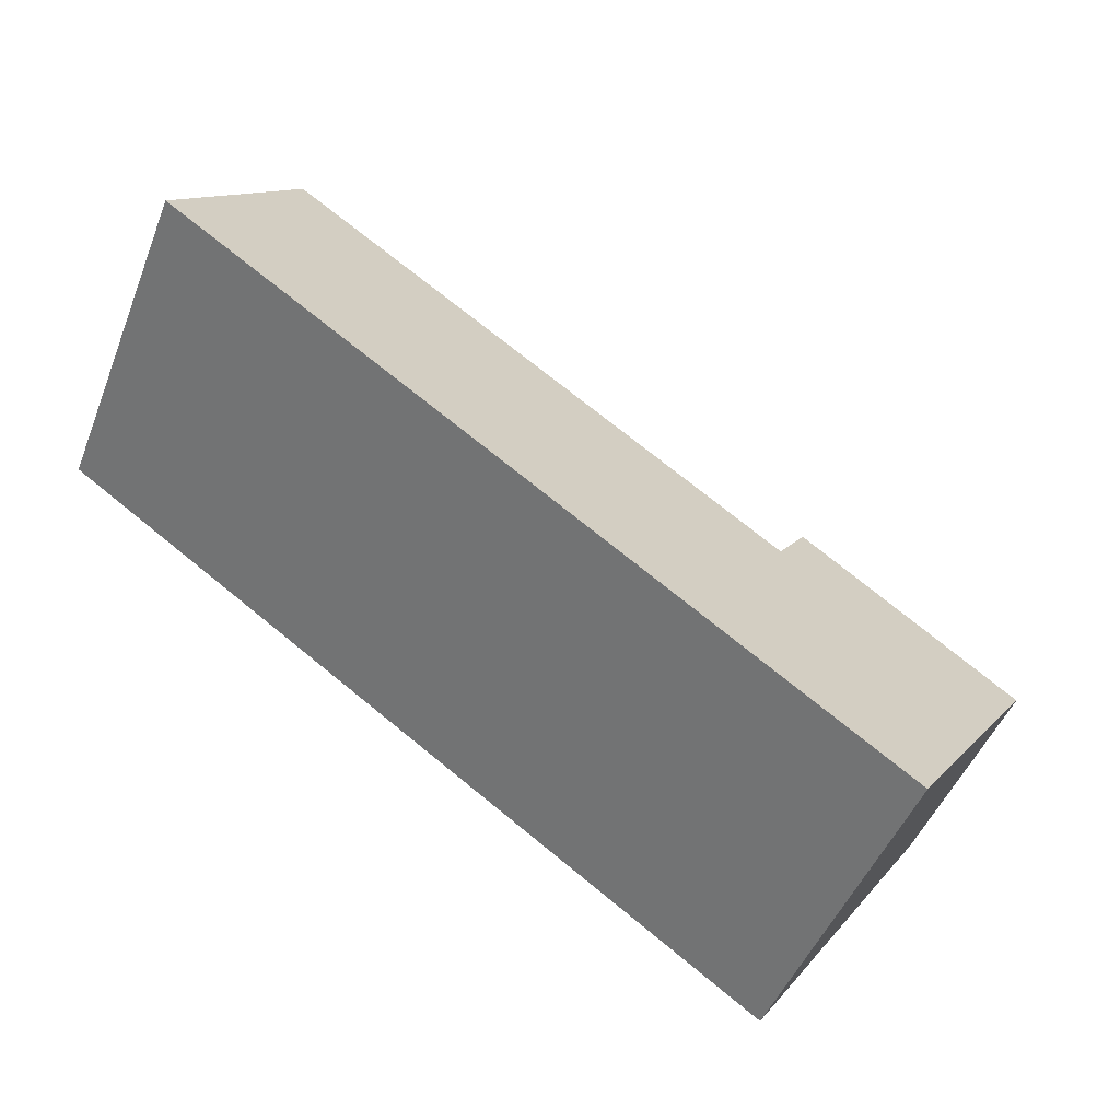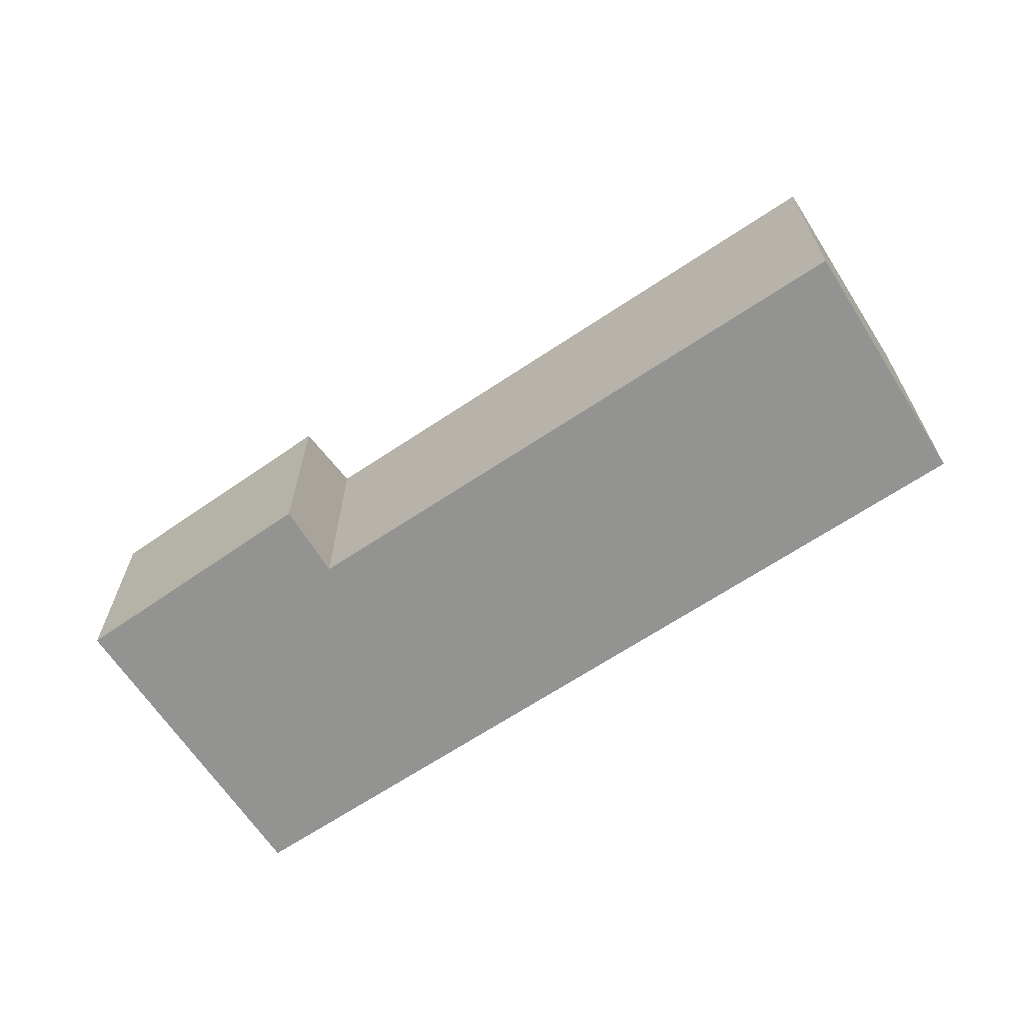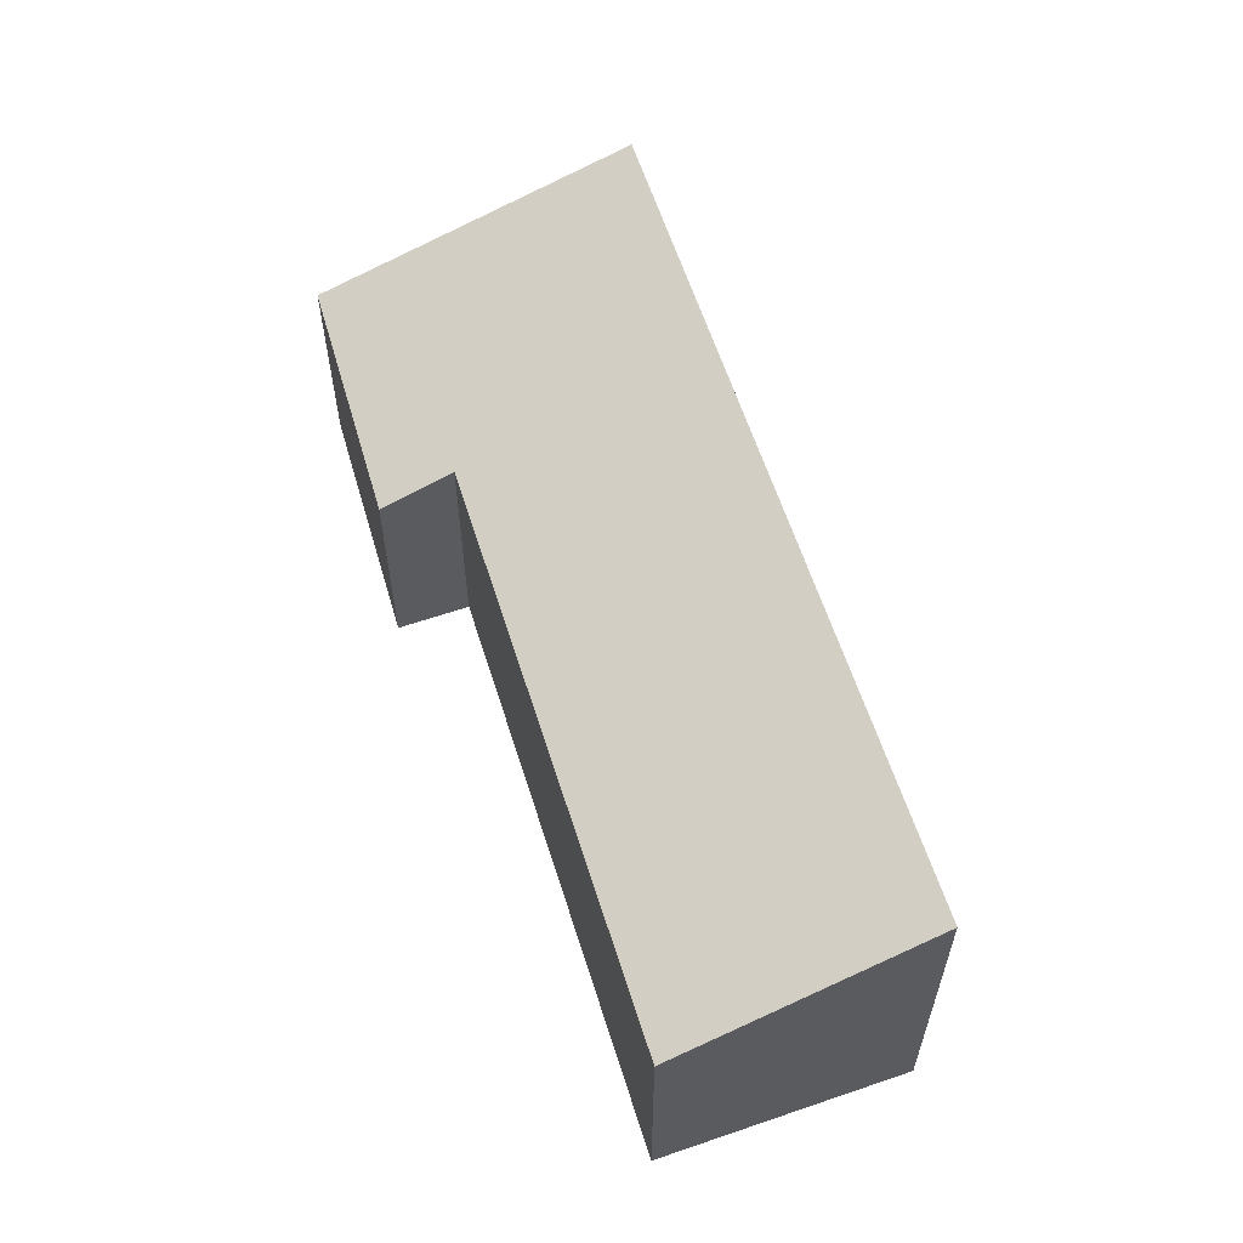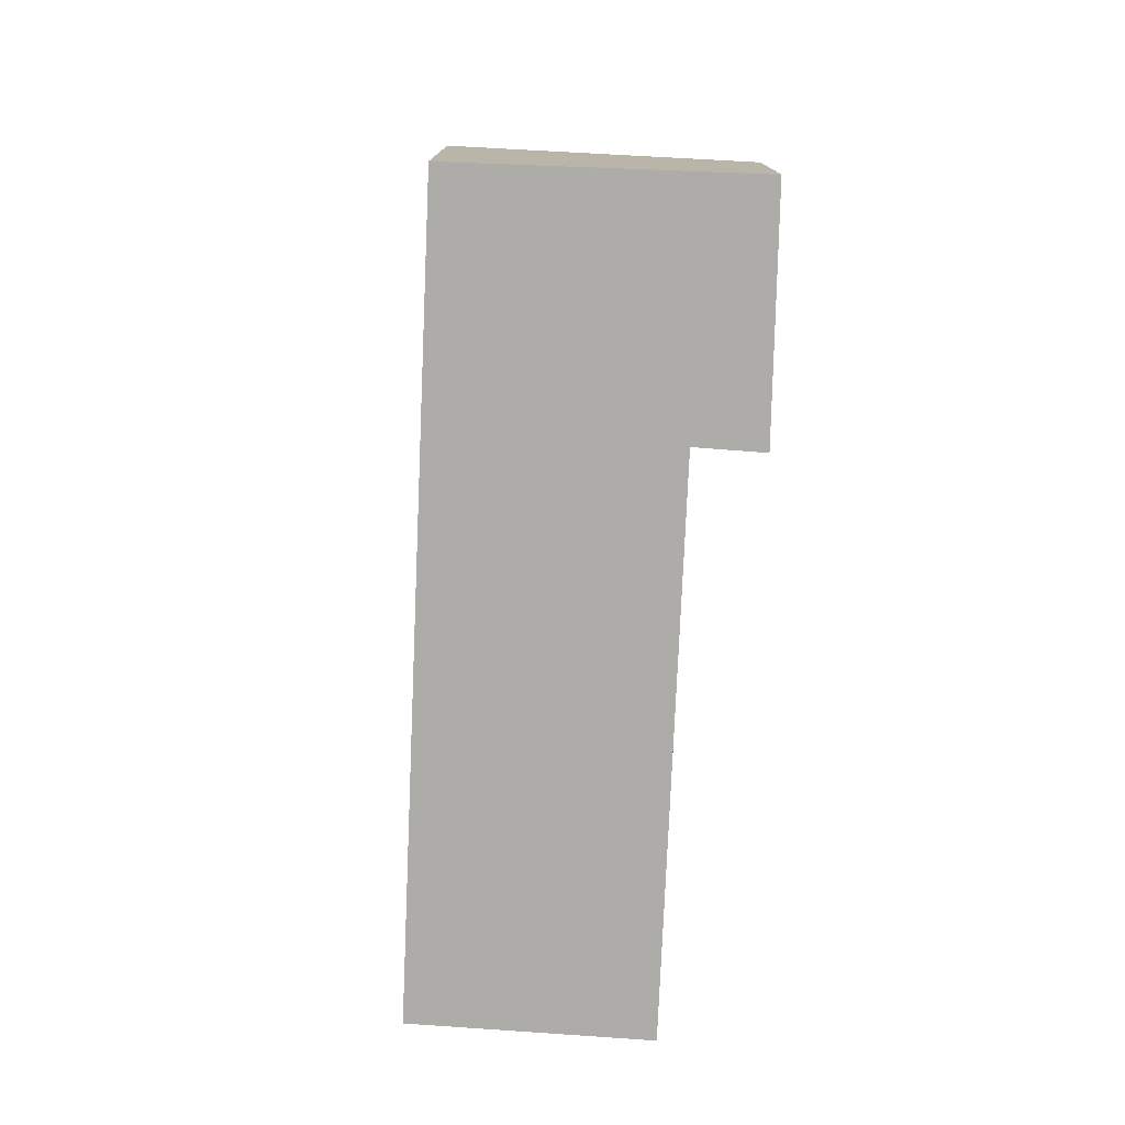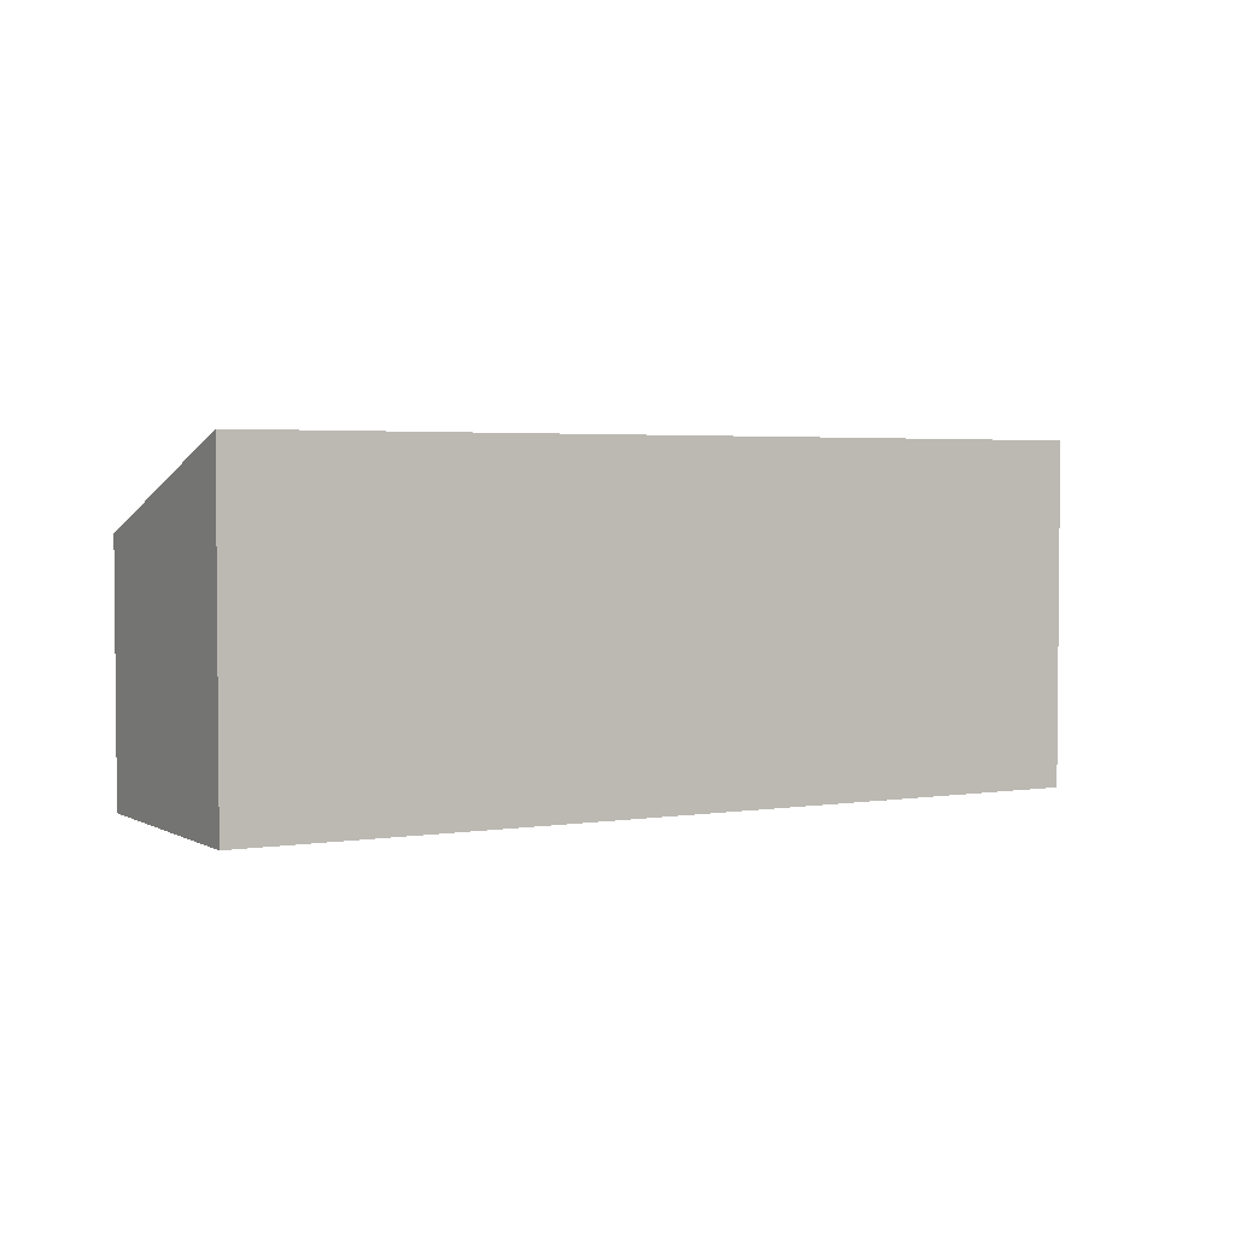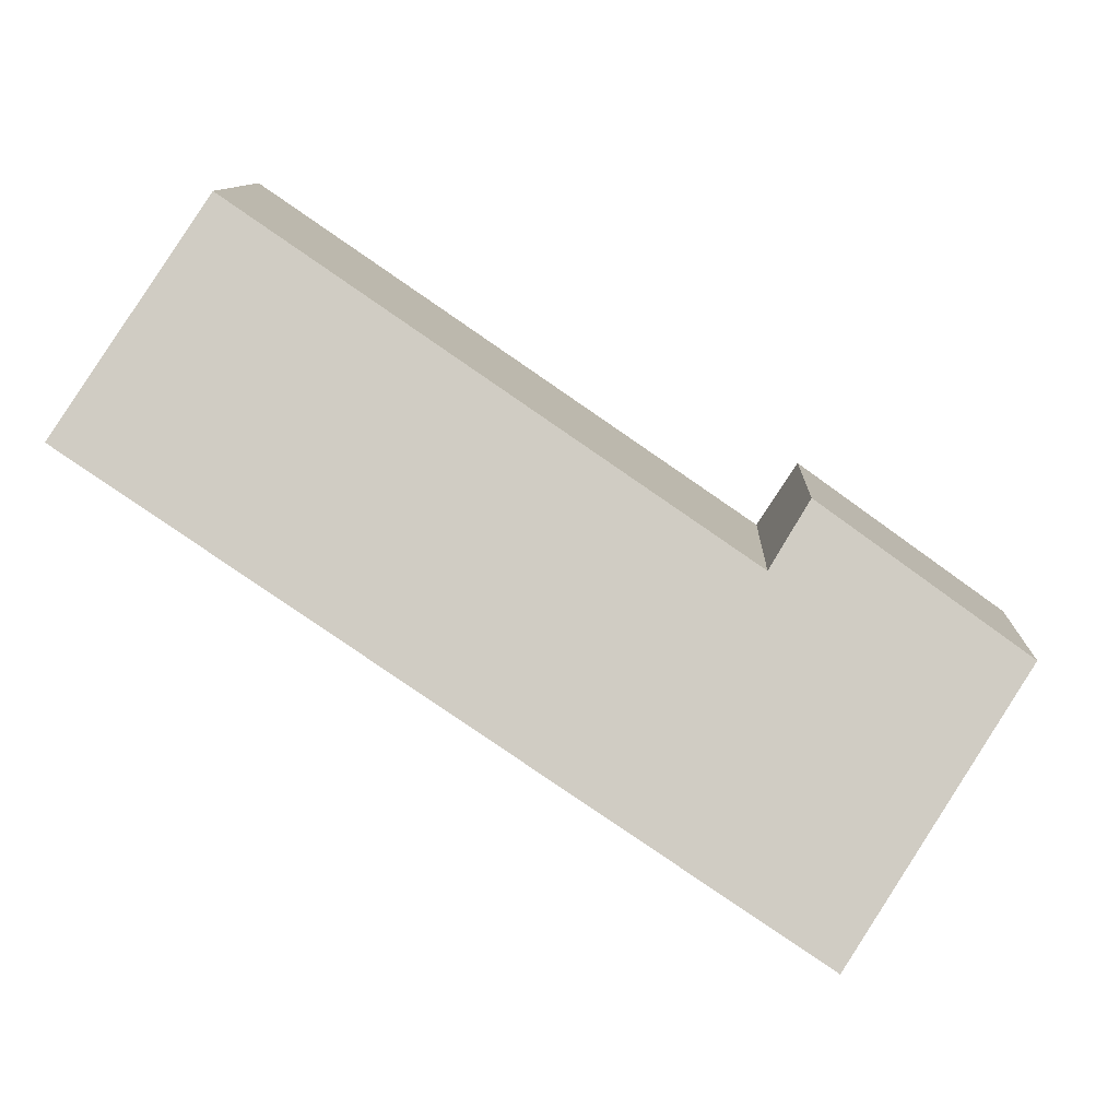
<metadata>
{"format":"obj","ext":"obj","renderer":"f3d","projection":"perspective","resolution":1024,"background":"white","views":[{"elev":-47.4,"azim":159.1,"up":"+Z"},{"elev":-66.6,"azim":-0.6,"up":"+Y"},{"elev":60.2,"azim":38.1,"up":"+Y"},{"elev":-76.9,"azim":-126.8,"up":"+Y"},{"elev":3.2,"azim":117.3,"up":"+Y"},{"elev":10.5,"azim":-177.7,"up":"+Z"}]}
</metadata>
<code>
v  10.35 3.562 5.213
v  10 3.351 5.715
v  10.02 3.351 5.728
v  3.352 3.334 1.164
v  11.86 4.531 2.855
v  2.458 4.499 -3.552
v  0 3.004 1.839e-16
v  2.813 2.987 2.011
v  2.458 2.175e-16 -3.552
v  0 0 0
v  2.813 -1.231e-16 2.011
v  10 -3.499e-16 5.715
v  3.352 -7.127e-17 1.164
v  10.02 -3.507e-16 5.728
v  11.86 -1.748e-16 2.855
v  10.35 -3.192e-16 5.213
g defaultobject
f 1 2 3
f 2 1 4
f 4 1 5
f 4 5 6
f 4 6 7
f 7 8 4
f 9 7 6
f 7 9 10
f 10 8 7
f 8 10 11
f 4 12 2
f 12 4 13
f 12 3 2
f 3 12 14
f 8 13 4
f 13 8 11
f 1 15 5
f 15 1 3
f 15 3 14
f 15 14 16
f 15 6 5
f 6 15 9
f 10 13 11
f 12 16 14
f 16 12 13
f 16 13 15
f 15 13 9
f 9 13 10

</code>
